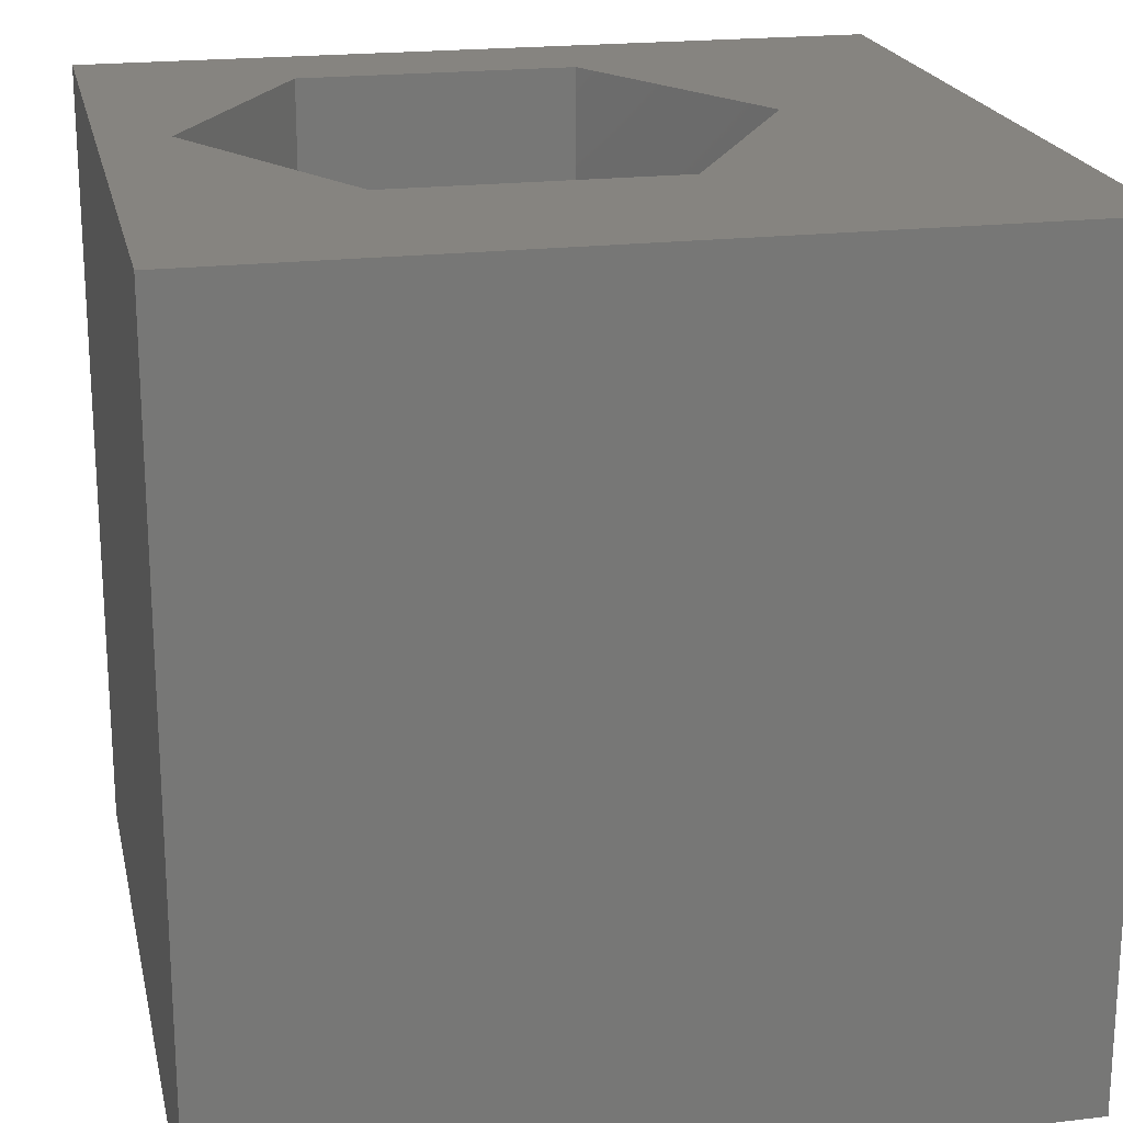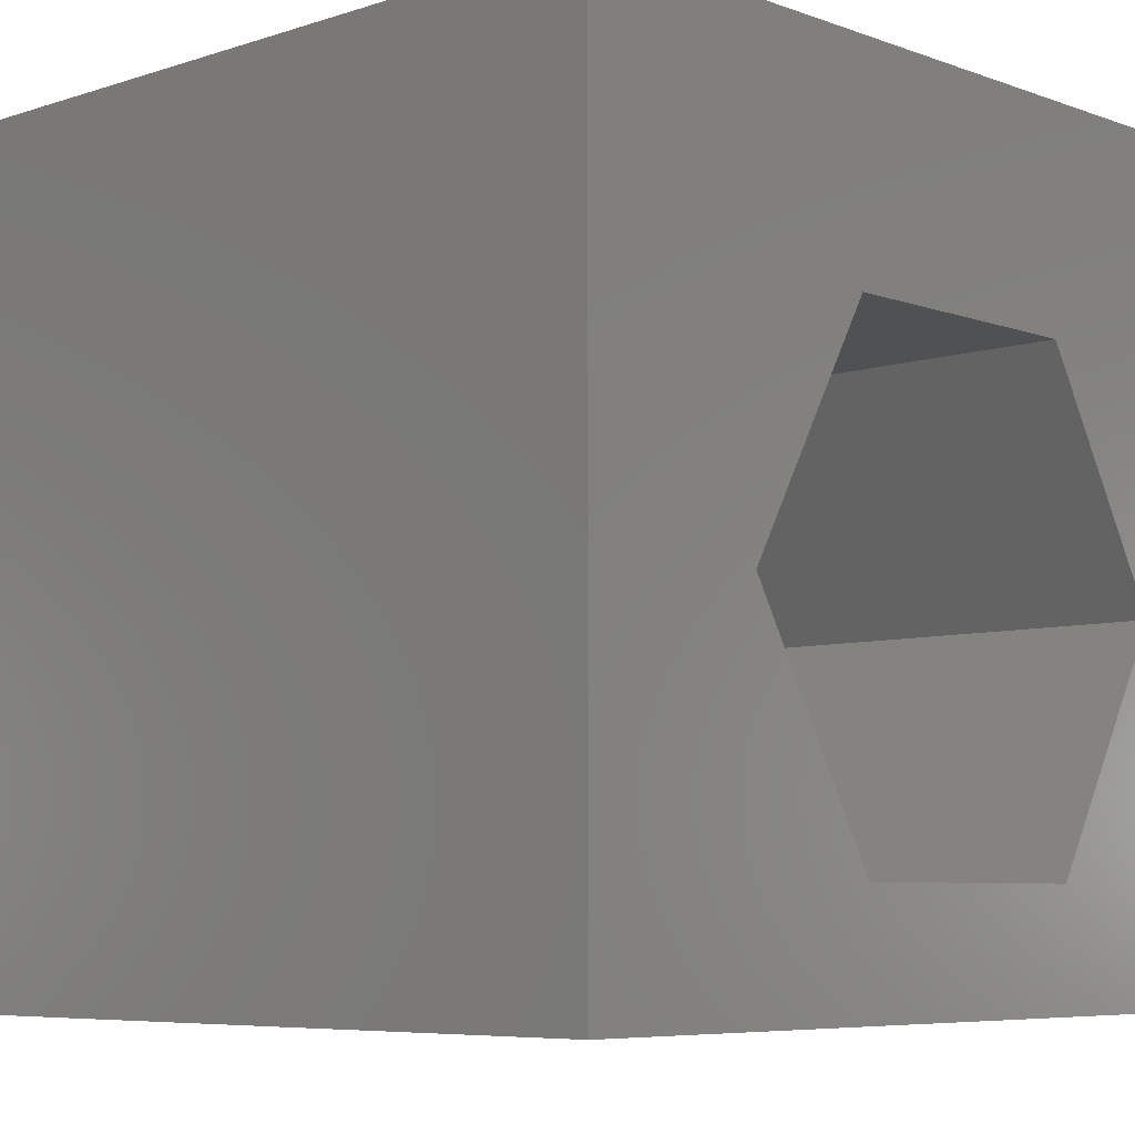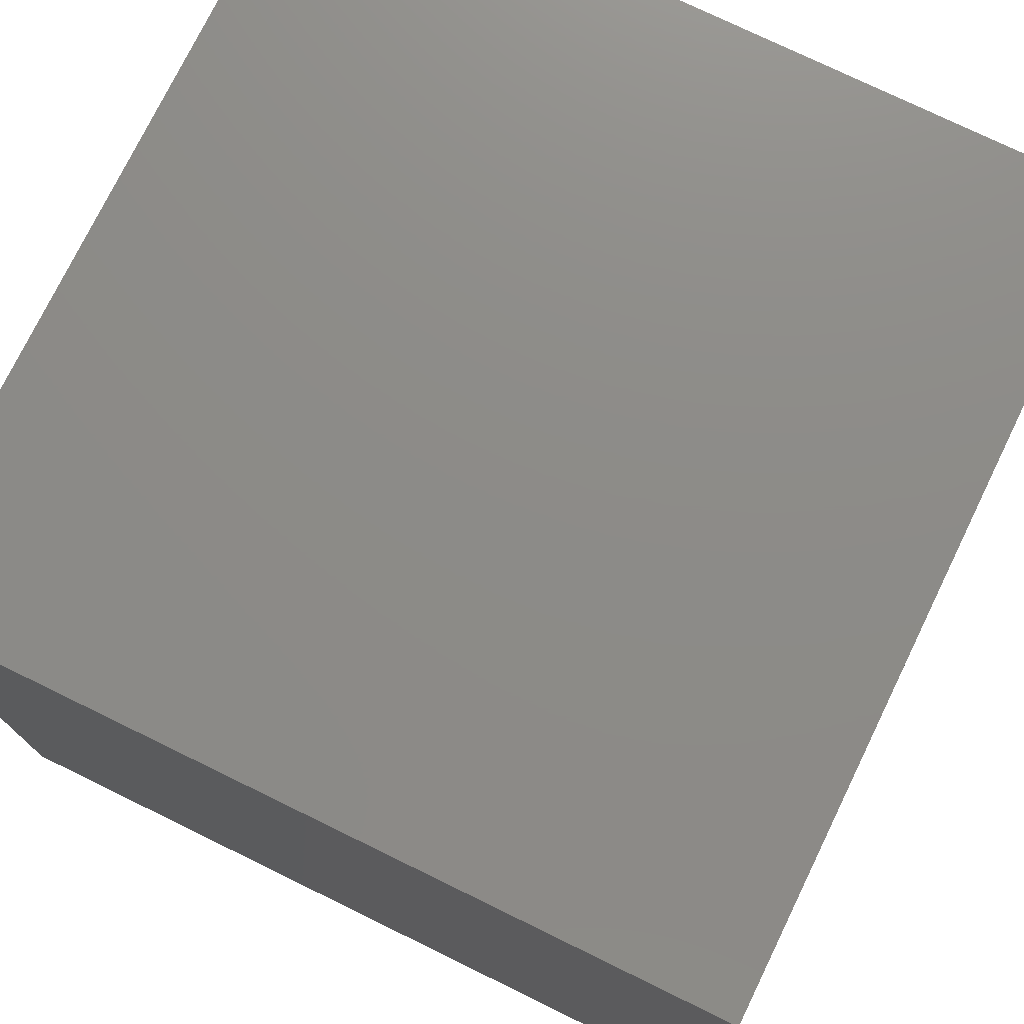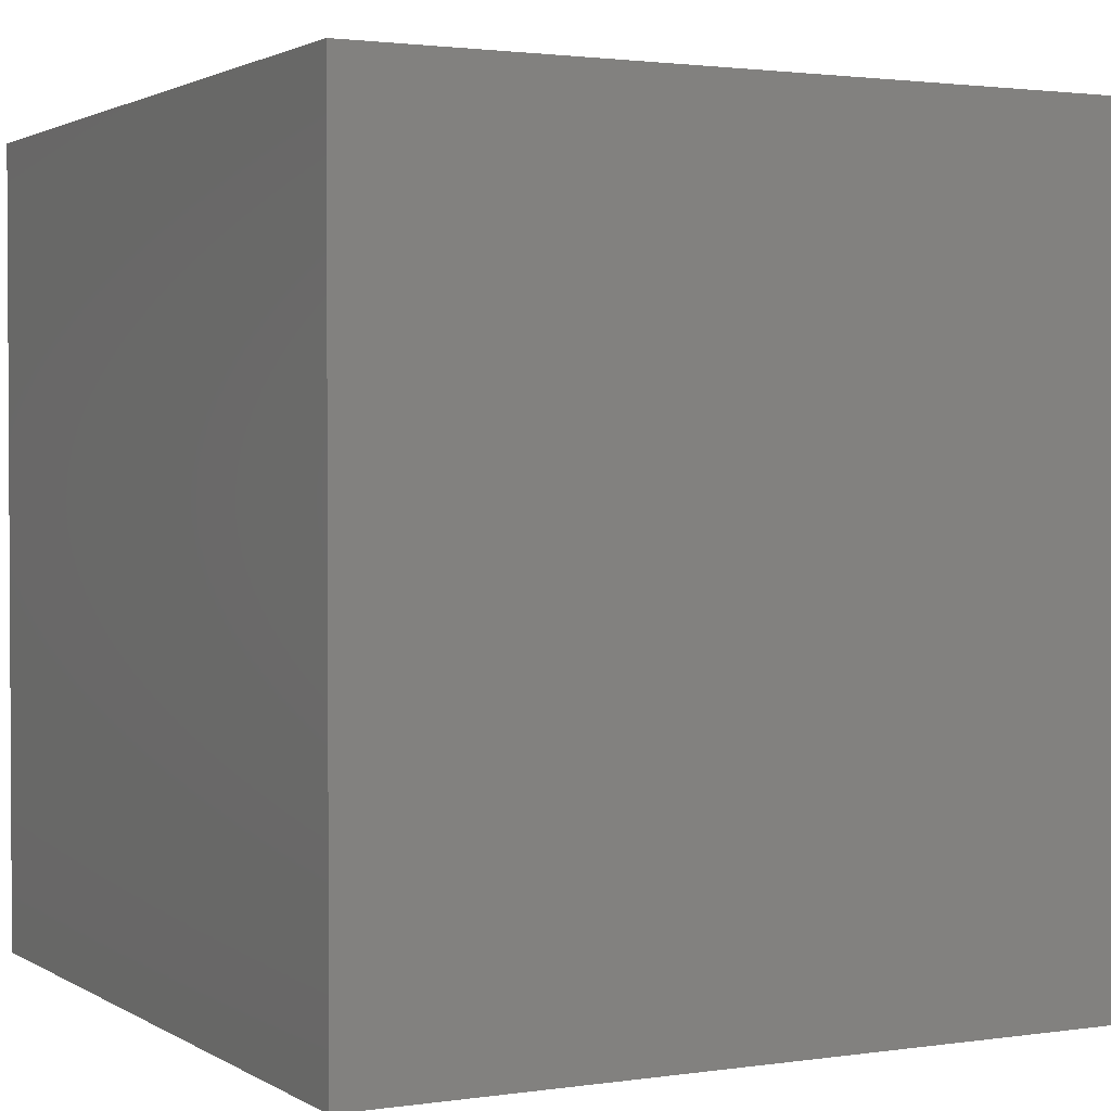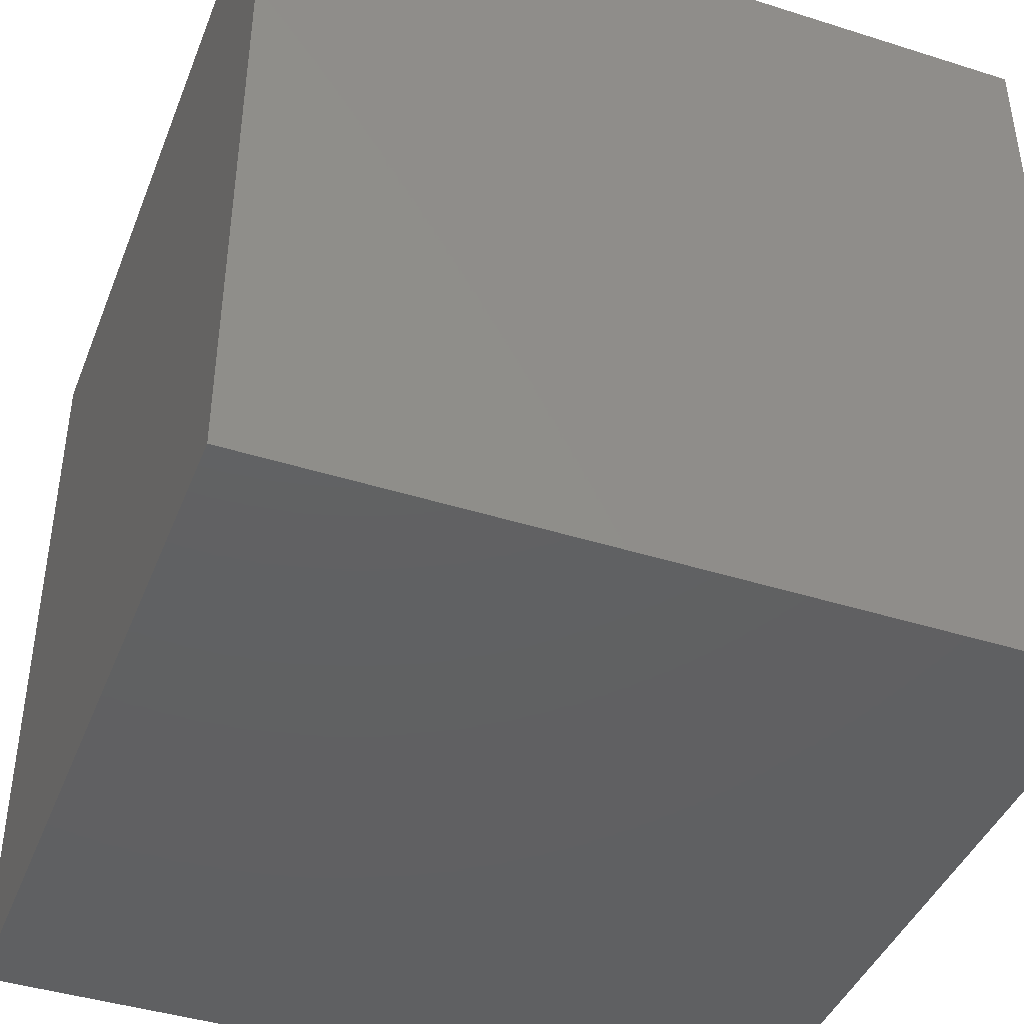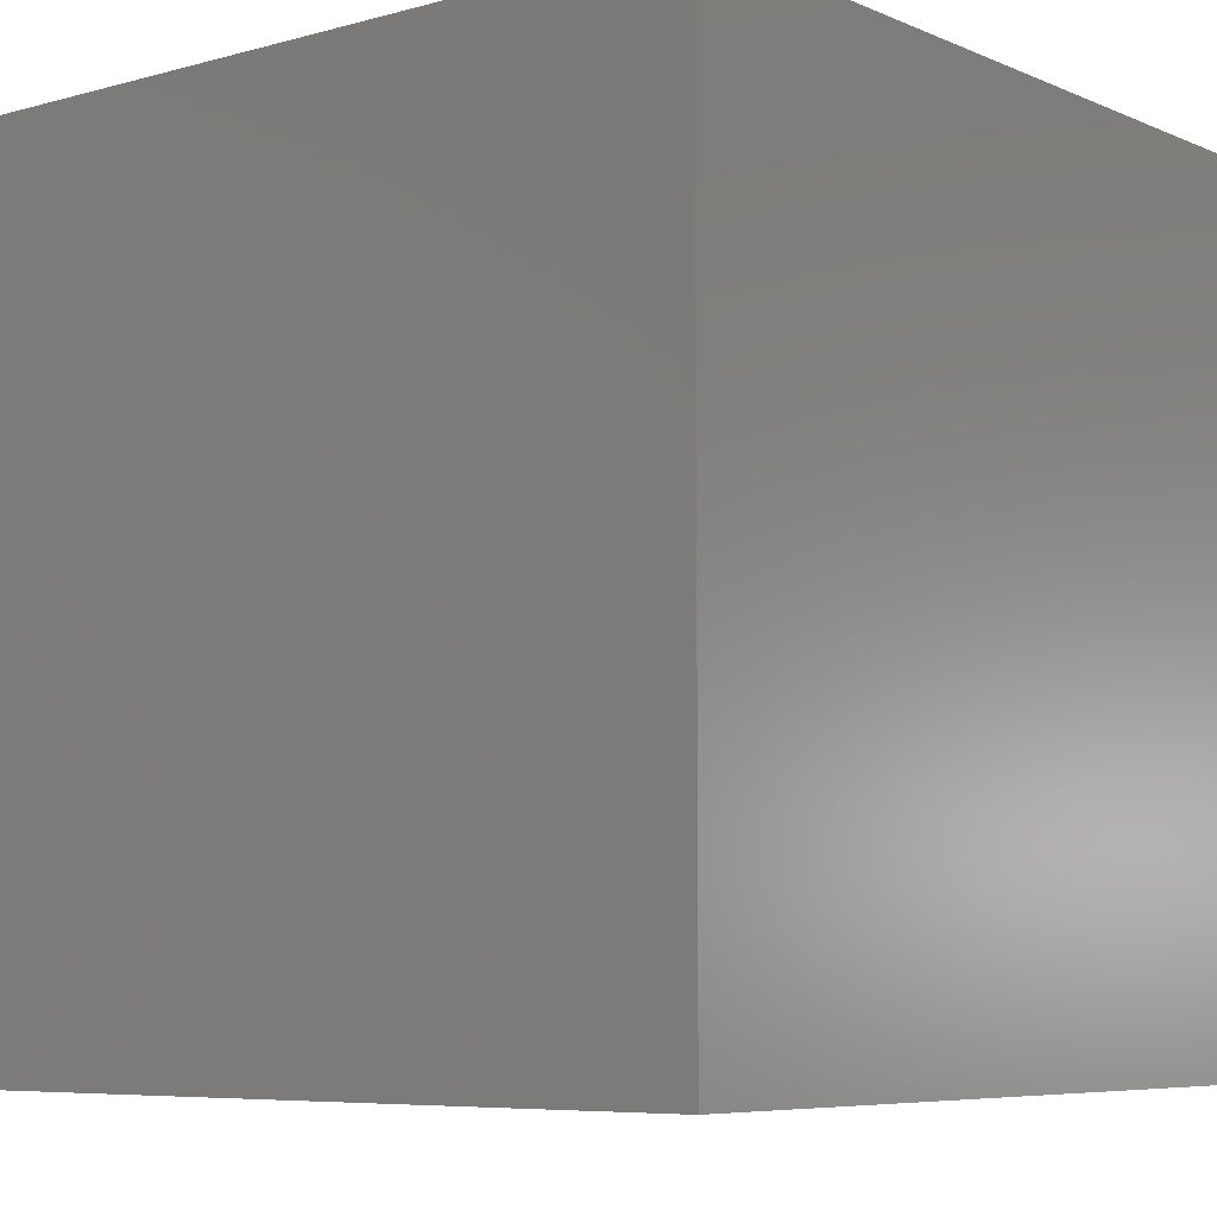
<metadata>
{"format":"stl","ext":"stl","renderer":"f3d","projection":"perspective","resolution":1024,"background":"white","views":[{"elev":20.4,"azim":167.9,"up":"+Z"},{"elev":-6.6,"azim":-46.5,"up":"+Y"},{"elev":75.6,"azim":-154.0,"up":"+Y"},{"elev":1.9,"azim":152.4,"up":"+Y"},{"elev":-42.4,"azim":-110.7,"up":"+Z"},{"elev":-6.6,"azim":129.0,"up":"+Z"}]}
</metadata>
<code>
# stl→obj: 20 verts, 36 faces
v 0 10 10
v 0 10 0
v 0 0 10
v 0 0 0
v 10 10 10
v 9.172 4.361 10
v 10 0 10
v 7.466 1.406 10
v 4.053 1.406 10
v 2.347 4.361 10
v 4.053 7.317 10
v 7.466 7.317 10
v 10 10 0
v 10 0 0
v 2.347 4.361 4.506
v 4.053 7.317 4.506
v 7.466 7.317 4.506
v 9.172 4.361 4.506
v 7.466 1.406 4.506
v 4.053 1.406 4.506
f 1 2 3
f 3 2 4
f 5 6 7
f 7 6 8
f 7 8 3
f 8 9 3
f 3 9 10
f 3 10 1
f 1 10 11
f 1 11 5
f 5 11 12
f 5 12 6
f 13 5 14
f 14 5 7
f 2 13 4
f 4 13 14
f 5 13 1
f 1 13 2
f 14 7 4
f 4 7 3
f 15 16 10
f 10 16 11
f 16 17 11
f 11 17 12
f 17 18 12
f 12 18 6
f 18 19 6
f 6 19 8
f 19 20 8
f 8 20 9
f 20 15 9
f 9 15 10
f 20 19 15
f 15 19 18
f 15 18 16
f 16 18 17

</code>
